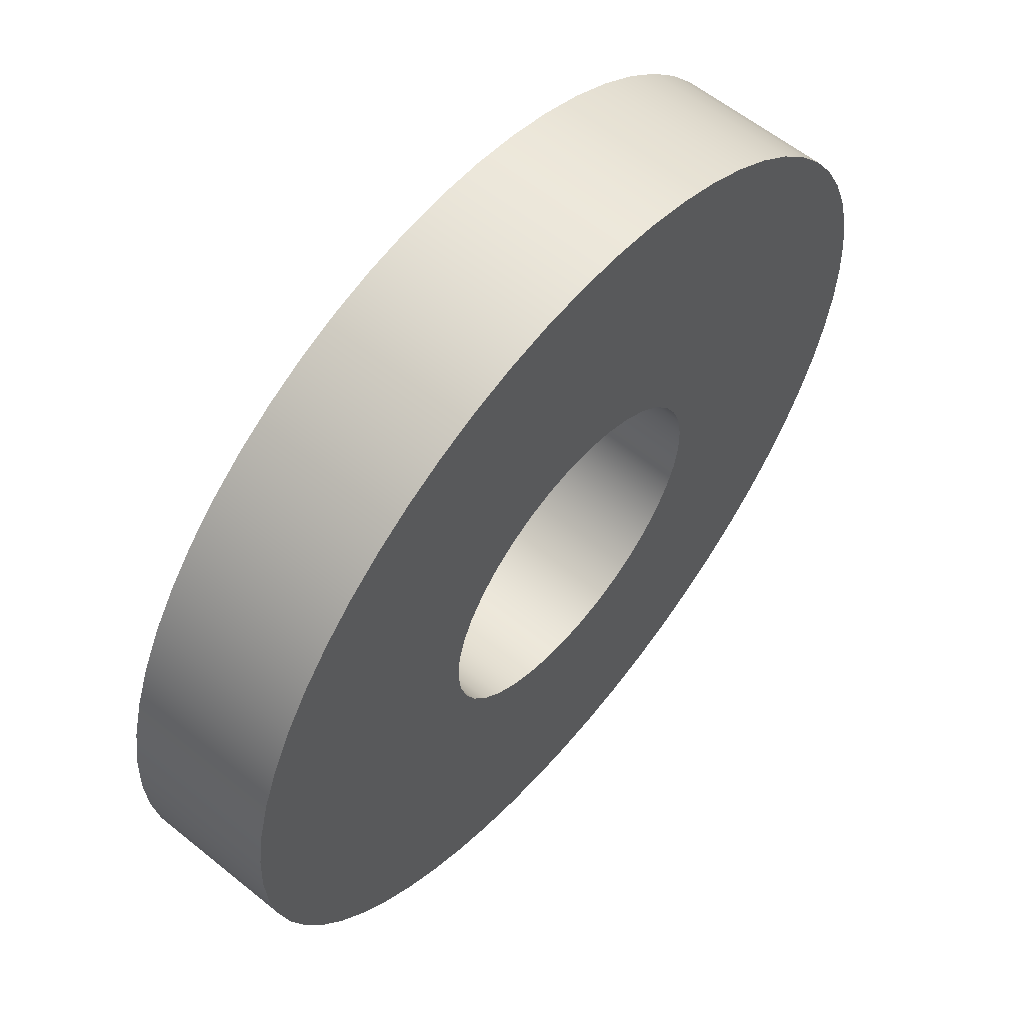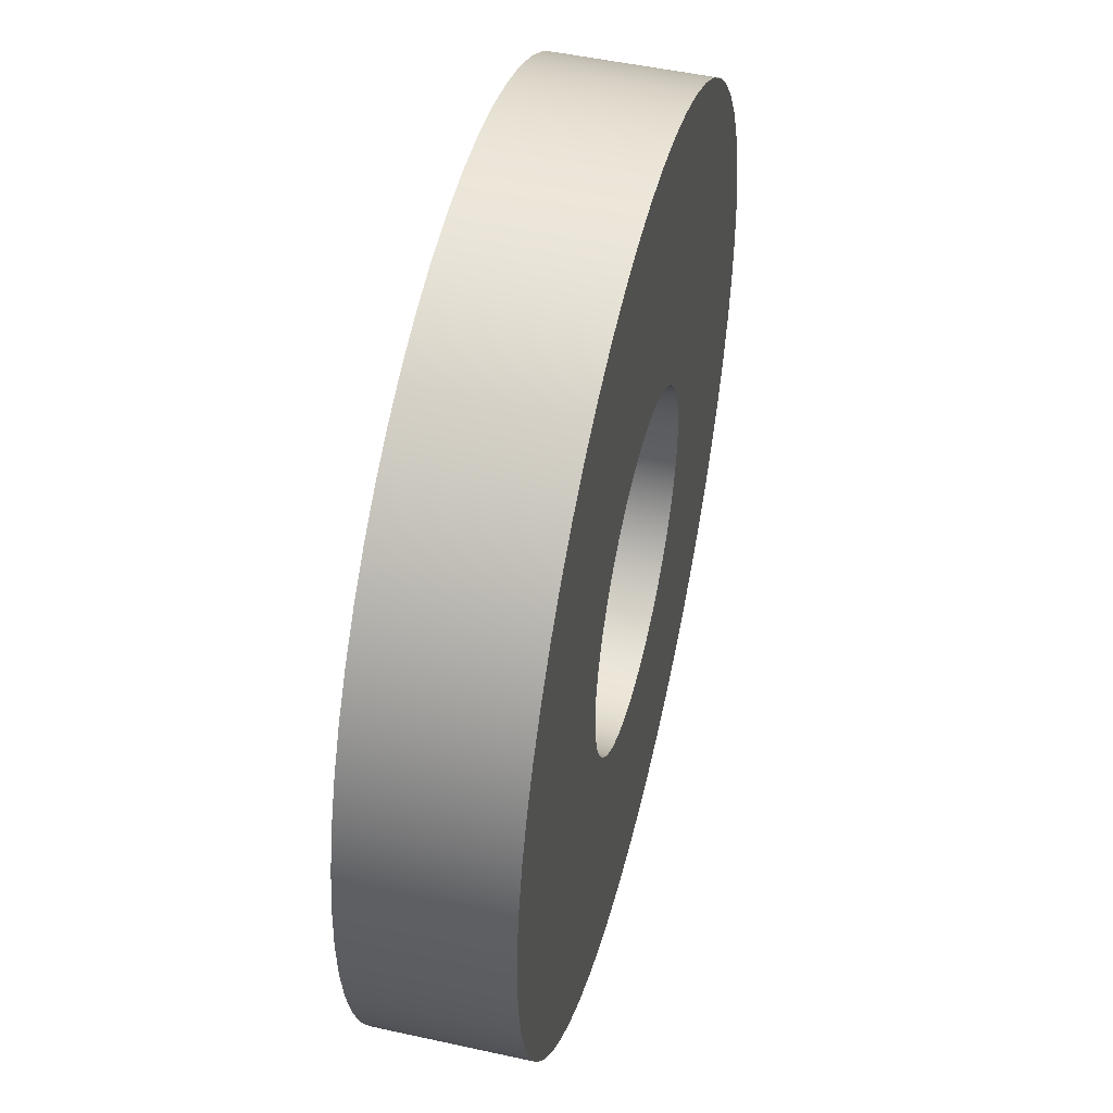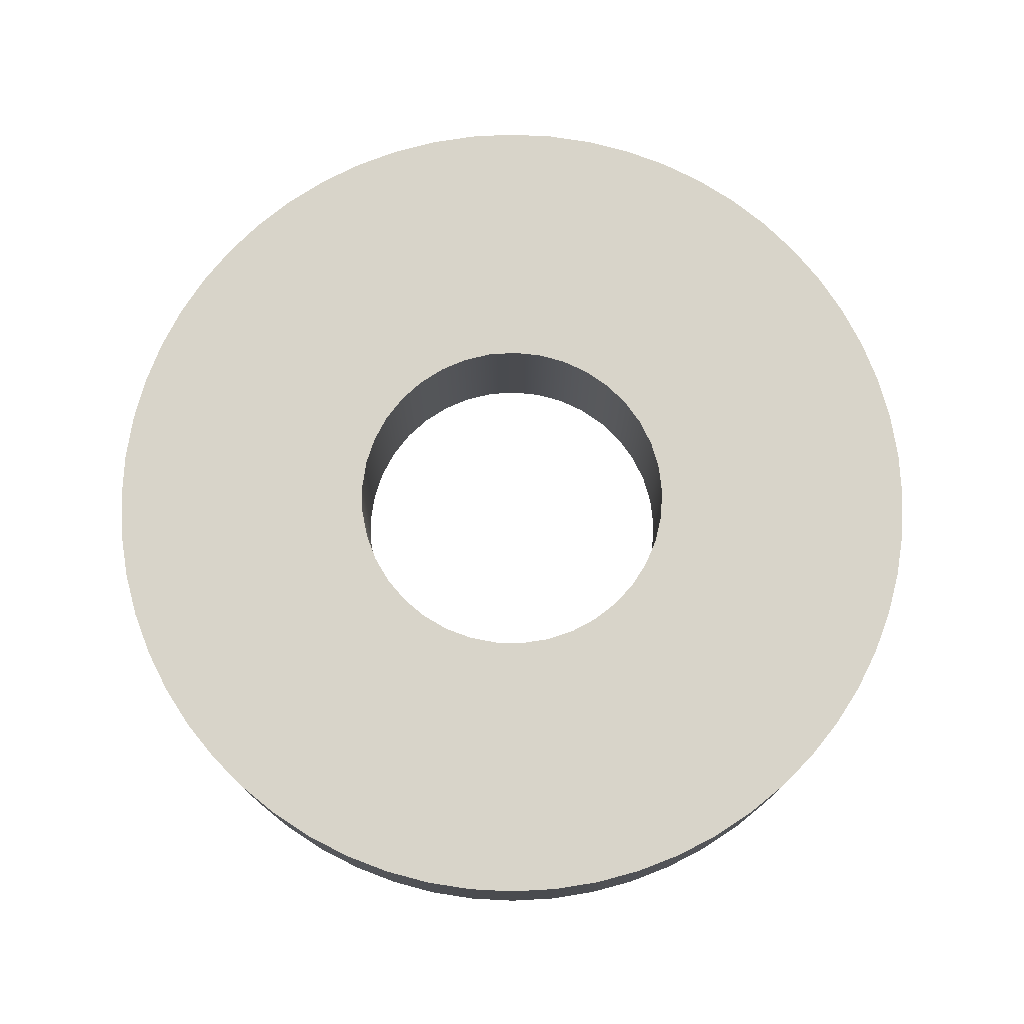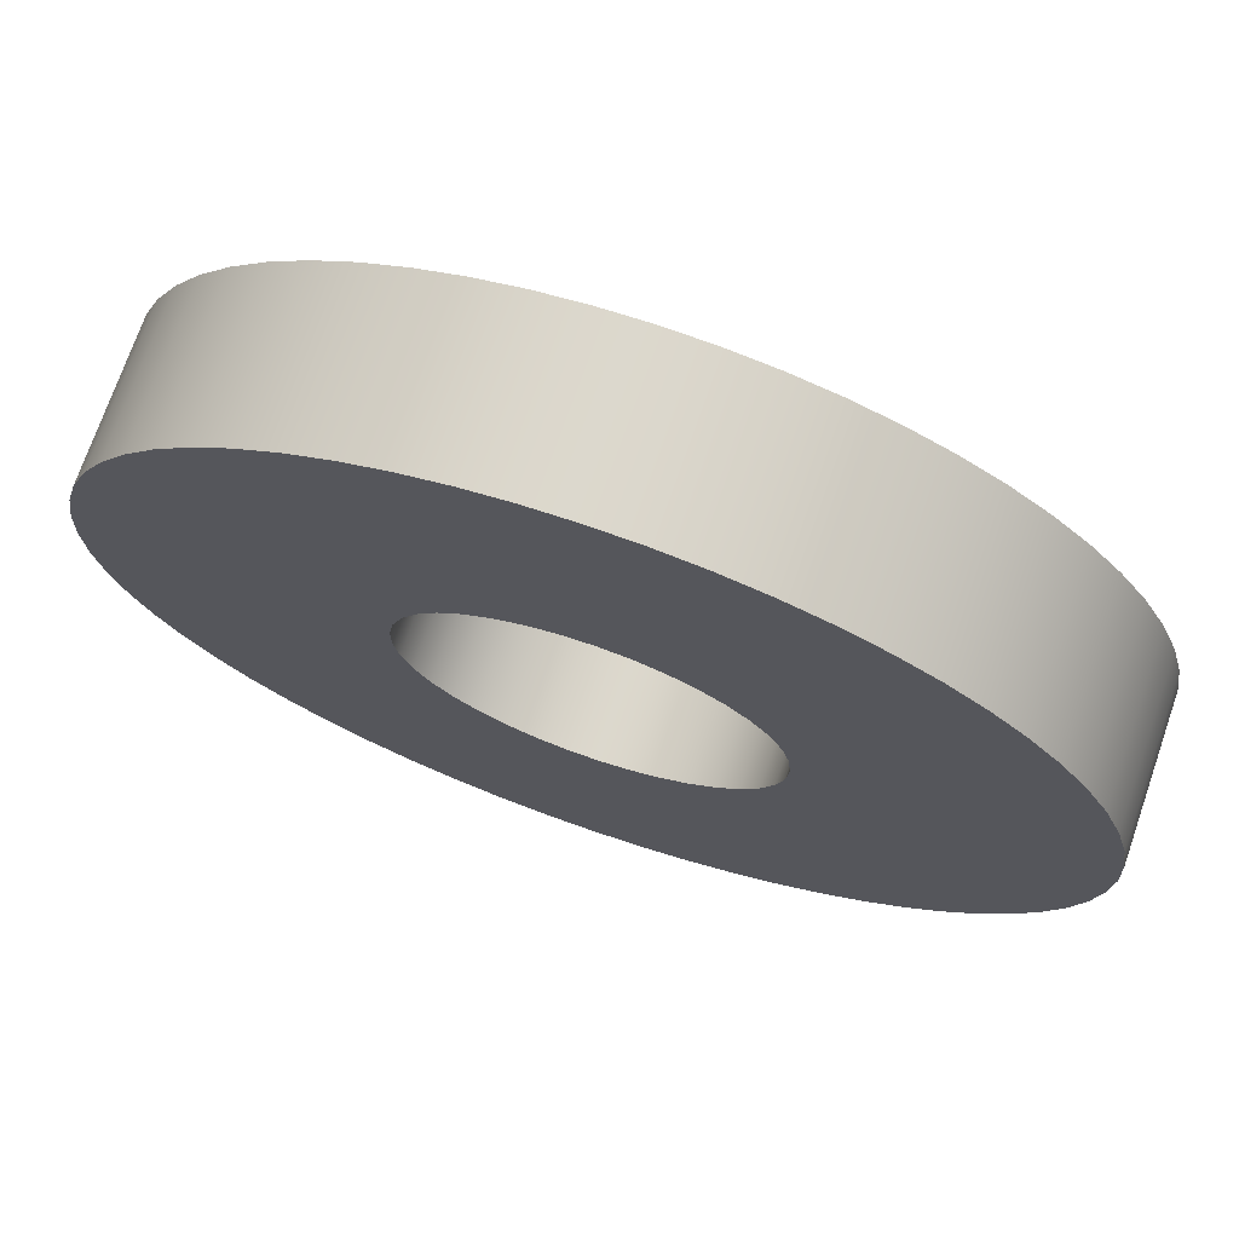
<metadata>
{"format":"obj","ext":"obj","renderer":"f3d","projection":"perspective","resolution":1024,"background":"white","views":[{"elev":59.6,"azim":-50.3,"up":"+Z"},{"elev":49.5,"azim":-76.3,"up":"+Z"},{"elev":75.7,"azim":-84.1,"up":"+Y"},{"elev":72.7,"azim":-160.9,"up":"+Z"}]}
</metadata>
<code>
v -2.25 2 2.755e-16
v -2.218 2 0.3803
v -2.121 2 0.7496
v -1.964 2 1.097
v -1.751 2 1.413
v -1.487 2 1.689
v -1.18 2 1.916
v -0.8389 2 2.088
v -0.474 2 2.199
v -0.09549 2 2.248
v 0.2858 2 2.232
v 0.6589 2 2.151
v 1.013 2 2.009
v 1.338 2 1.809
v 1.624 2 1.557
v 1.864 2 1.26
v 2.05 2 0.9268
v 2.177 2 0.567
v 2.242 2 0.1908
v 2.242 2 -0.1908
v 2.177 2 -0.567
v 2.05 2 -0.9268
v 1.864 2 -1.26
v 1.624 2 -1.557
v 1.338 2 -1.809
v 1.013 2 -2.009
v 0.6589 2 -2.151
v 0.2858 2 -2.232
v -0.09549 2 -2.248
v -0.474 2 -2.199
v -0.8389 2 -2.088
v -1.18 2 -1.916
v -1.487 2 -1.689
v -1.751 2 -1.413
v -1.964 2 -1.097
v -2.121 2 -0.7496
v -2.218 2 -0.3803
v -2.25 0 2.755e-16
v -2.218 0 -0.3803
v -2.121 0 -0.7496
v -1.964 0 -1.097
v -1.751 0 -1.413
v -1.487 0 -1.689
v -1.18 0 -1.916
v -0.8389 0 -2.088
v -0.474 0 -2.199
v -0.09549 0 -2.248
v 0.2858 0 -2.232
v 0.6589 0 -2.151
v 1.013 0 -2.009
v 1.338 0 -1.809
v 1.624 0 -1.557
v 1.864 0 -1.26
v 2.05 0 -0.9268
v 2.177 0 -0.567
v 2.242 0 -0.1908
v 2.242 0 0.1908
v 2.177 0 0.567
v 2.05 0 0.9268
v 1.864 0 1.26
v 1.624 0 1.557
v 1.338 0 1.809
v 1.013 0 2.009
v 0.6589 0 2.151
v 0.2858 0 2.232
v -0.09549 0 2.248
v -0.474 0 2.199
v -0.8389 0 2.088
v -1.18 0 1.916
v -1.487 0 1.689
v -1.751 0 1.413
v -1.964 0 1.097
v -2.121 0 0.7496
v -2.218 0 0.3803
v -2.25 2 2.755e-16
v -2.25 0 2.755e-16
v -2.25 2 2.755e-16
v -2.218 2 -0.3803
v -2.121 2 -0.7496
v -1.964 2 -1.097
v -1.751 2 -1.413
v -1.487 2 -1.689
v -1.18 2 -1.916
v -0.8389 2 -2.088
v -0.474 2 -2.199
v -0.09549 2 -2.248
v 0.2858 2 -2.232
v 0.6589 2 -2.151
v 1.013 2 -2.009
v 1.338 2 -1.809
v 1.624 2 -1.557
v 1.864 2 -1.26
v 2.05 2 -0.9268
v 2.177 2 -0.567
v 2.242 2 -0.1908
v 2.242 2 0.1908
v 2.177 2 0.567
v 2.05 2 0.9268
v 1.864 2 1.26
v 1.624 2 1.557
v 1.338 2 1.809
v 1.013 2 2.009
v 0.6589 2 2.151
v 0.2858 2 2.232
v -0.09549 2 2.248
v -0.474 2 2.199
v -0.8389 2 2.088
v -1.18 2 1.916
v -1.487 2 1.689
v -1.751 2 1.413
v -1.964 2 1.097
v -2.121 2 0.7496
v -2.218 2 0.3803
v -5.85 2 7.164e-16
v -5.818 2 0.6115
v -5.722 2 1.216
v -5.564 2 1.808
v -5.344 2 2.379
v -5.066 2 2.925
v -4.733 2 3.439
v -4.347 2 3.914
v -3.914 2 4.347
v -3.439 2 4.733
v -2.925 2 5.066
v -2.379 2 5.344
v -1.808 2 5.564
v -1.216 2 5.722
v -0.6115 2 5.818
v 3.582e-16 2 5.85
v 0.6115 2 5.818
v 1.216 2 5.722
v 1.808 2 5.564
v 2.379 2 5.344
v 2.925 2 5.066
v 3.439 2 4.733
v 3.914 2 4.347
v 4.347 2 3.914
v 4.733 2 3.439
v 5.066 2 2.925
v 5.344 2 2.379
v 5.564 2 1.808
v 5.722 2 1.216
v 5.818 2 0.6115
v 5.85 2 0
v 5.818 2 -0.6115
v 5.722 2 -1.216
v 5.564 2 -1.808
v 5.344 2 -2.379
v 5.066 2 -2.925
v 4.733 2 -3.439
v 4.347 2 -3.914
v 3.914 2 -4.347
v 3.439 2 -4.733
v 2.925 2 -5.066
v 2.379 2 -5.344
v 1.808 2 -5.564
v 1.216 2 -5.722
v 0.6115 2 -5.818
v 3.582e-16 2 -5.85
v -0.6115 2 -5.818
v -1.216 2 -5.722
v -1.808 2 -5.564
v -2.379 2 -5.344
v -2.925 2 -5.066
v -3.439 2 -4.733
v -3.914 2 -4.347
v -4.347 2 -3.914
v -4.733 2 -3.439
v -5.066 2 -2.925
v -5.344 2 -2.379
v -5.564 2 -1.808
v -5.722 2 -1.216
v -5.818 2 -0.6115
v -5.85 2 7.164e-16
v -5.818 2 -0.6115
v -5.722 2 -1.216
v -5.564 2 -1.808
v -5.344 2 -2.379
v -5.066 2 -2.925
v -4.733 2 -3.439
v -4.347 2 -3.914
v -3.914 2 -4.347
v -3.439 2 -4.733
v -2.925 2 -5.066
v -2.379 2 -5.344
v -1.808 2 -5.564
v -1.216 2 -5.722
v -0.6115 2 -5.818
v 3.582e-16 2 -5.85
v 0.6115 2 -5.818
v 1.216 2 -5.722
v 1.808 2 -5.564
v 2.379 2 -5.344
v 2.925 2 -5.066
v 3.439 2 -4.733
v 3.914 2 -4.347
v 4.347 2 -3.914
v 4.733 2 -3.439
v 5.066 2 -2.925
v 5.344 2 -2.379
v 5.564 2 -1.808
v 5.722 2 -1.216
v 5.818 2 -0.6115
v 5.85 2 0
v 5.818 2 0.6115
v 5.722 2 1.216
v 5.564 2 1.808
v 5.344 2 2.379
v 5.066 2 2.925
v 4.733 2 3.439
v 4.347 2 3.914
v 3.914 2 4.347
v 3.439 2 4.733
v 2.925 2 5.066
v 2.379 2 5.344
v 1.808 2 5.564
v 1.216 2 5.722
v 0.6115 2 5.818
v 3.582e-16 2 5.85
v -0.6115 2 5.818
v -1.216 2 5.722
v -1.808 2 5.564
v -2.379 2 5.344
v -2.925 2 5.066
v -3.439 2 4.733
v -3.914 2 4.347
v -4.347 2 3.914
v -4.733 2 3.439
v -5.066 2 2.925
v -5.344 2 2.379
v -5.564 2 1.808
v -5.722 2 1.216
v -5.818 2 0.6115
v -5.85 0 7.164e-16
v -5.818 0 0.6115
v -5.722 0 1.216
v -5.564 0 1.808
v -5.344 0 2.379
v -5.066 0 2.925
v -4.733 0 3.439
v -4.347 0 3.914
v -3.914 0 4.347
v -3.439 0 4.733
v -2.925 0 5.066
v -2.379 0 5.344
v -1.808 0 5.564
v -1.216 0 5.722
v -0.6115 0 5.818
v 3.582e-16 0 5.85
v 0.6115 0 5.818
v 1.216 0 5.722
v 1.808 0 5.564
v 2.379 0 5.344
v 2.925 0 5.066
v 3.439 0 4.733
v 3.914 0 4.347
v 4.347 0 3.914
v 4.733 0 3.439
v 5.066 0 2.925
v 5.344 0 2.379
v 5.564 0 1.808
v 5.722 0 1.216
v 5.818 0 0.6115
v 5.85 0 0
v 5.818 0 -0.6115
v 5.722 0 -1.216
v 5.564 0 -1.808
v 5.344 0 -2.379
v 5.066 0 -2.925
v 4.733 0 -3.439
v 4.347 0 -3.914
v 3.914 0 -4.347
v 3.439 0 -4.733
v 2.925 0 -5.066
v 2.379 0 -5.344
v 1.808 0 -5.564
v 1.216 0 -5.722
v 0.6115 0 -5.818
v 3.582e-16 0 -5.85
v -0.6115 0 -5.818
v -1.216 0 -5.722
v -1.808 0 -5.564
v -2.379 0 -5.344
v -2.925 0 -5.066
v -3.439 0 -4.733
v -3.914 0 -4.347
v -4.347 0 -3.914
v -4.733 0 -3.439
v -5.066 0 -2.925
v -5.344 0 -2.379
v -5.564 0 -1.808
v -5.722 0 -1.216
v -5.818 0 -0.6115
v -5.85 0 7.164e-16
v -5.85 2 7.164e-16
v -2.25 0 2.755e-16
v -2.218 0 0.3803
v -2.121 0 0.7496
v -1.964 0 1.097
v -1.751 0 1.413
v -1.487 0 1.689
v -1.18 0 1.916
v -0.8389 0 2.088
v -0.474 0 2.199
v -0.09549 0 2.248
v 0.2858 0 2.232
v 0.6589 0 2.151
v 1.013 0 2.009
v 1.338 0 1.809
v 1.624 0 1.557
v 1.864 0 1.26
v 2.05 0 0.9268
v 2.177 0 0.567
v 2.242 0 0.1908
v 2.242 0 -0.1908
v 2.177 0 -0.567
v 2.05 0 -0.9268
v 1.864 0 -1.26
v 1.624 0 -1.557
v 1.338 0 -1.809
v 1.013 0 -2.009
v 0.6589 0 -2.151
v 0.2858 0 -2.232
v -0.09549 0 -2.248
v -0.474 0 -2.199
v -0.8389 0 -2.088
v -1.18 0 -1.916
v -1.487 0 -1.689
v -1.751 0 -1.413
v -1.964 0 -1.097
v -2.121 0 -0.7496
v -2.218 0 -0.3803
v -5.85 0 7.164e-16
v -5.818 0 -0.6115
v -5.722 0 -1.216
v -5.564 0 -1.808
v -5.344 0 -2.379
v -5.066 0 -2.925
v -4.733 0 -3.439
v -4.347 0 -3.914
v -3.914 0 -4.347
v -3.439 0 -4.733
v -2.925 0 -5.066
v -2.379 0 -5.344
v -1.808 0 -5.564
v -1.216 0 -5.722
v -0.6115 0 -5.818
v 3.582e-16 0 -5.85
v 0.6115 0 -5.818
v 1.216 0 -5.722
v 1.808 0 -5.564
v 2.379 0 -5.344
v 2.925 0 -5.066
v 3.439 0 -4.733
v 3.914 0 -4.347
v 4.347 0 -3.914
v 4.733 0 -3.439
v 5.066 0 -2.925
v 5.344 0 -2.379
v 5.564 0 -1.808
v 5.722 0 -1.216
v 5.818 0 -0.6115
v 5.85 0 0
v 5.818 0 0.6115
v 5.722 0 1.216
v 5.564 0 1.808
v 5.344 0 2.379
v 5.066 0 2.925
v 4.733 0 3.439
v 4.347 0 3.914
v 3.914 0 4.347
v 3.439 0 4.733
v 2.925 0 5.066
v 2.379 0 5.344
v 1.808 0 5.564
v 1.216 0 5.722
v 0.6115 0 5.818
v 3.582e-16 0 5.85
v -0.6115 0 5.818
v -1.216 0 5.722
v -1.808 0 5.564
v -2.379 0 5.344
v -2.925 0 5.066
v -3.439 0 4.733
v -3.914 0 4.347
v -4.347 0 3.914
v -4.733 0 3.439
v -5.066 0 2.925
v -5.344 0 2.379
v -5.564 0 1.808
v -5.722 0 1.216
v -5.818 0 0.6115
f 2 74 1
f 1 74 76
f 75 38 37
f 37 38 39
f 37 39 36
f 36 39 40
f 36 40 35
f 35 40 41
f 35 41 34
f 34 41 42
f 34 42 33
f 33 42 43
f 33 43 32
f 32 43 44
f 32 44 31
f 31 44 45
f 31 45 30
f 30 45 46
f 30 46 29
f 29 46 47
f 29 47 28
f 28 47 48
f 28 48 27
f 27 48 49
f 27 49 26
f 26 49 50
f 26 50 25
f 25 50 51
f 25 51 24
f 24 51 52
f 24 52 23
f 23 52 53
f 23 53 22
f 22 53 54
f 22 54 21
f 21 54 55
f 21 55 20
f 20 55 56
f 20 56 19
f 19 56 57
f 19 57 18
f 18 57 58
f 18 58 17
f 17 58 59
f 17 59 16
f 16 59 60
f 16 60 15
f 15 60 61
f 15 61 14
f 14 61 62
f 14 62 13
f 13 62 63
f 13 63 12
f 12 63 64
f 12 64 11
f 11 64 65
f 11 65 10
f 10 65 66
f 10 66 9
f 9 66 67
f 9 67 8
f 8 67 68
f 8 68 7
f 7 68 69
f 7 69 6
f 6 69 70
f 6 70 5
f 5 70 71
f 5 71 4
f 4 71 72
f 4 72 3
f 3 72 73
f 3 73 2
f 2 73 74
f 78 173 77
f 77 173 114
f 77 114 115
f 173 78 172
f 172 78 79
f 172 79 171
f 171 79 170
f 170 79 80
f 170 80 169
f 169 80 168
f 168 80 81
f 168 81 167
f 167 81 82
f 167 82 166
f 166 82 165
f 165 82 83
f 165 83 164
f 164 83 163
f 163 83 84
f 163 84 162
f 162 84 85
f 162 85 161
f 161 85 160
f 160 85 86
f 160 86 159
f 159 86 87
f 159 87 158
f 158 87 157
f 157 87 88
f 157 88 156
f 156 88 155
f 155 88 89
f 155 89 154
f 154 89 90
f 154 90 153
f 153 90 152
f 152 90 91
f 152 91 151
f 151 91 150
f 150 91 92
f 150 92 149
f 149 92 93
f 149 93 148
f 148 93 147
f 147 93 94
f 147 94 146
f 146 94 95
f 146 95 145
f 145 95 144
f 144 95 96
f 144 96 143
f 143 96 142
f 142 96 97
f 142 97 141
f 141 97 98
f 141 98 140
f 140 98 139
f 139 98 99
f 139 99 138
f 138 99 100
f 138 100 137
f 137 100 136
f 136 100 101
f 136 101 135
f 135 101 134
f 134 101 102
f 134 102 133
f 133 102 103
f 133 103 132
f 132 103 131
f 131 103 104
f 131 104 130
f 130 104 129
f 129 104 105
f 129 105 128
f 128 105 106
f 128 106 127
f 127 106 126
f 126 106 107
f 126 107 125
f 125 107 108
f 125 108 124
f 124 108 123
f 123 108 109
f 123 109 122
f 122 109 121
f 121 109 110
f 121 110 120
f 120 110 111
f 120 111 119
f 119 111 118
f 118 111 112
f 118 112 117
f 117 112 116
f 116 112 113
f 116 113 115
f 115 113 77
f 175 293 174
f 174 293 294
f 295 234 233
f 233 234 235
f 233 235 232
f 232 235 236
f 232 236 231
f 231 236 237
f 231 237 230
f 230 237 238
f 230 238 229
f 229 238 239
f 229 239 228
f 228 239 240
f 228 240 227
f 227 240 241
f 227 241 226
f 226 241 242
f 226 242 225
f 225 242 243
f 225 243 224
f 224 243 244
f 224 244 223
f 223 244 245
f 223 245 222
f 222 245 246
f 222 246 221
f 221 246 247
f 221 247 220
f 220 247 248
f 220 248 219
f 219 248 249
f 219 249 218
f 218 249 250
f 218 250 217
f 217 250 251
f 217 251 216
f 216 251 252
f 216 252 215
f 215 252 253
f 215 253 214
f 214 253 254
f 214 254 213
f 213 254 255
f 213 255 212
f 212 255 256
f 212 256 211
f 211 256 257
f 211 257 210
f 210 257 258
f 210 258 209
f 209 258 259
f 209 259 208
f 208 259 260
f 208 260 207
f 207 260 261
f 207 261 206
f 206 261 262
f 206 262 205
f 205 262 263
f 205 263 204
f 204 263 264
f 204 264 203
f 203 264 265
f 203 265 202
f 202 265 266
f 202 266 201
f 201 266 267
f 201 267 200
f 200 267 268
f 200 268 199
f 199 268 269
f 199 269 198
f 198 269 270
f 198 270 197
f 197 270 271
f 197 271 196
f 196 271 272
f 196 272 195
f 195 272 273
f 195 273 194
f 194 273 274
f 194 274 193
f 193 274 275
f 193 275 192
f 192 275 276
f 192 276 191
f 191 276 277
f 191 277 190
f 190 277 278
f 190 278 189
f 189 278 279
f 189 279 188
f 188 279 280
f 188 280 187
f 187 280 281
f 187 281 186
f 186 281 282
f 186 282 185
f 185 282 283
f 185 283 184
f 184 283 284
f 184 284 183
f 183 284 285
f 183 285 182
f 182 285 286
f 182 286 181
f 181 286 287
f 181 287 180
f 180 287 288
f 180 288 179
f 179 288 289
f 179 289 178
f 178 289 290
f 178 290 177
f 177 290 291
f 177 291 176
f 176 291 292
f 176 292 175
f 175 292 293
f 297 392 296
f 296 392 333
f 296 333 334
f 392 297 391
f 391 297 298
f 391 298 390
f 390 298 389
f 389 298 299
f 389 299 388
f 388 299 387
f 387 299 300
f 387 300 386
f 386 300 301
f 386 301 385
f 385 301 384
f 384 301 302
f 384 302 383
f 383 302 382
f 382 302 303
f 382 303 381
f 381 303 304
f 381 304 380
f 380 304 379
f 379 304 305
f 379 305 378
f 378 305 306
f 378 306 377
f 377 306 376
f 376 306 307
f 376 307 375
f 375 307 374
f 374 307 308
f 374 308 373
f 373 308 309
f 373 309 372
f 372 309 371
f 371 309 310
f 371 310 370
f 370 310 369
f 369 310 311
f 369 311 368
f 368 311 312
f 368 312 367
f 367 312 366
f 366 312 313
f 366 313 365
f 365 313 314
f 365 314 364
f 364 314 363
f 363 314 315
f 363 315 362
f 362 315 361
f 361 315 316
f 361 316 360
f 360 316 317
f 360 317 359
f 359 317 358
f 358 317 318
f 358 318 357
f 357 318 319
f 357 319 356
f 356 319 355
f 355 319 320
f 355 320 354
f 354 320 353
f 353 320 321
f 353 321 352
f 352 321 322
f 352 322 351
f 351 322 350
f 350 322 323
f 350 323 349
f 349 323 348
f 348 323 324
f 348 324 347
f 347 324 325
f 347 325 346
f 346 325 345
f 345 325 326
f 345 326 344
f 344 326 327
f 344 327 343
f 343 327 342
f 342 327 328
f 342 328 341
f 341 328 340
f 340 328 329
f 340 329 339
f 339 329 330
f 339 330 338
f 338 330 337
f 337 330 331
f 337 331 336
f 336 331 335
f 335 331 332
f 335 332 334
f 334 332 296

</code>
